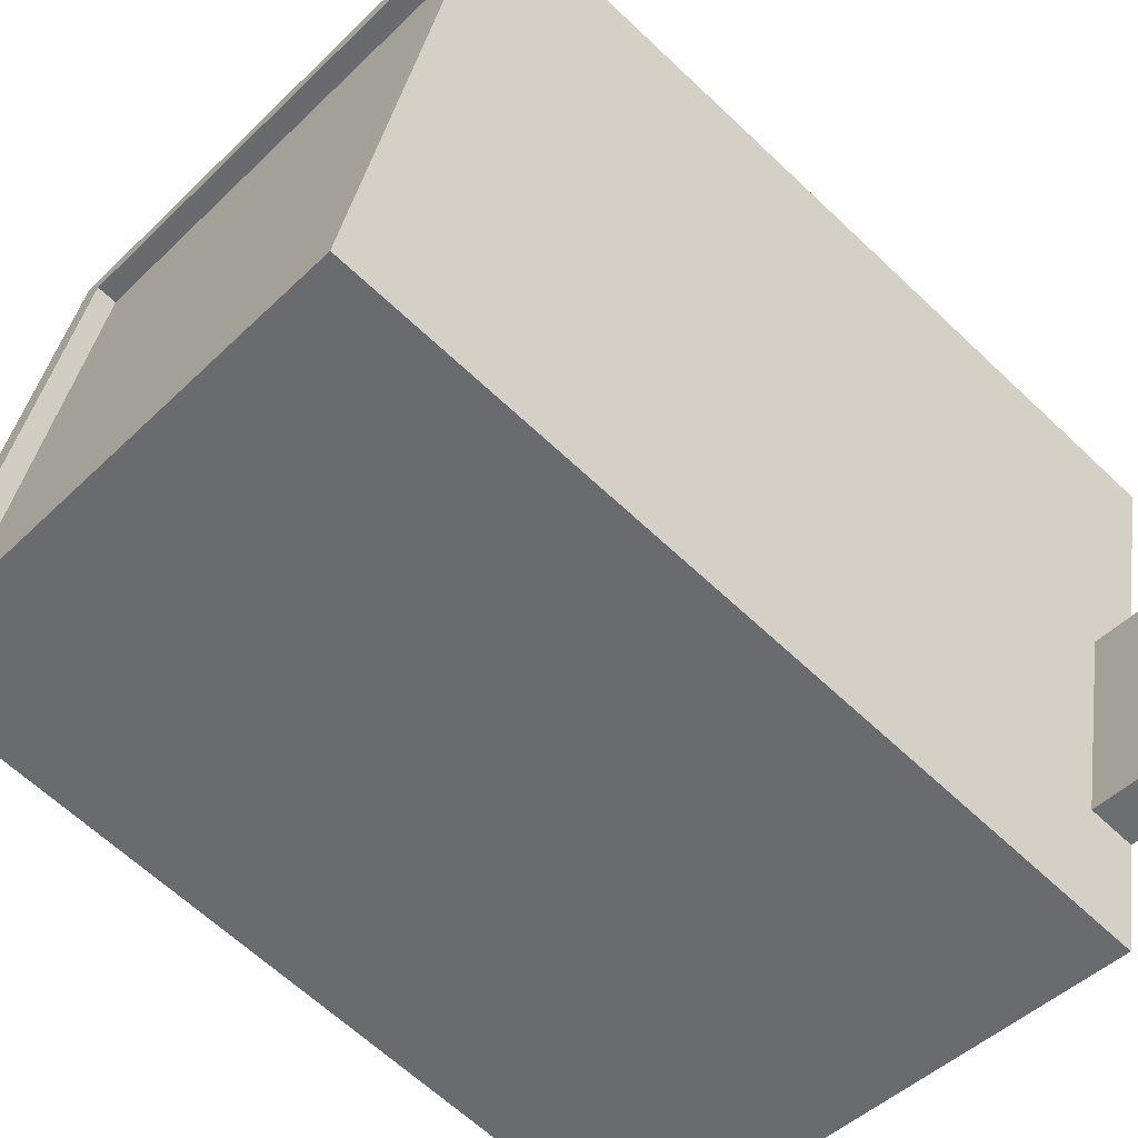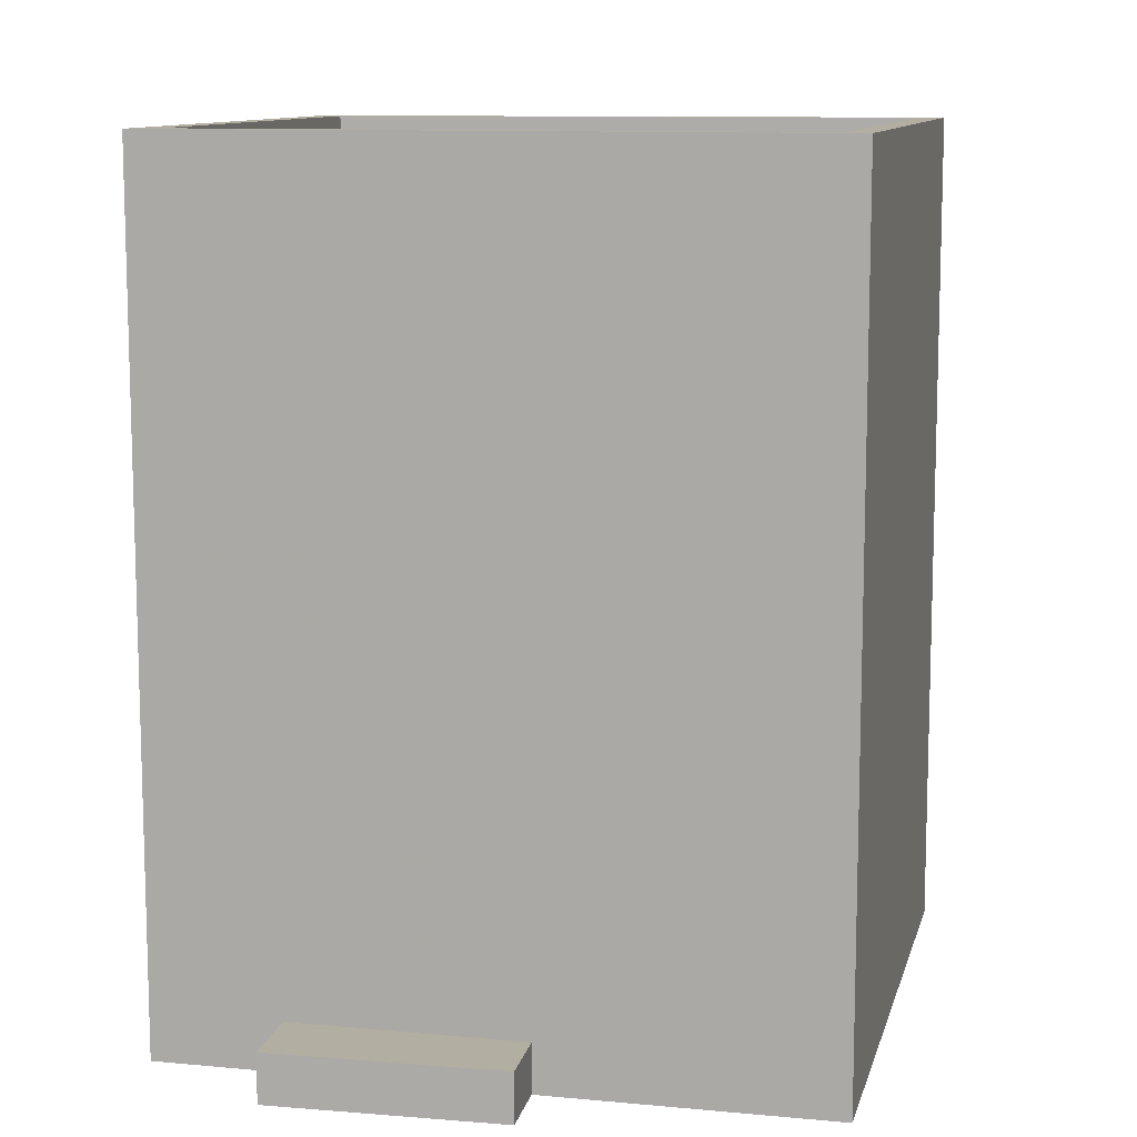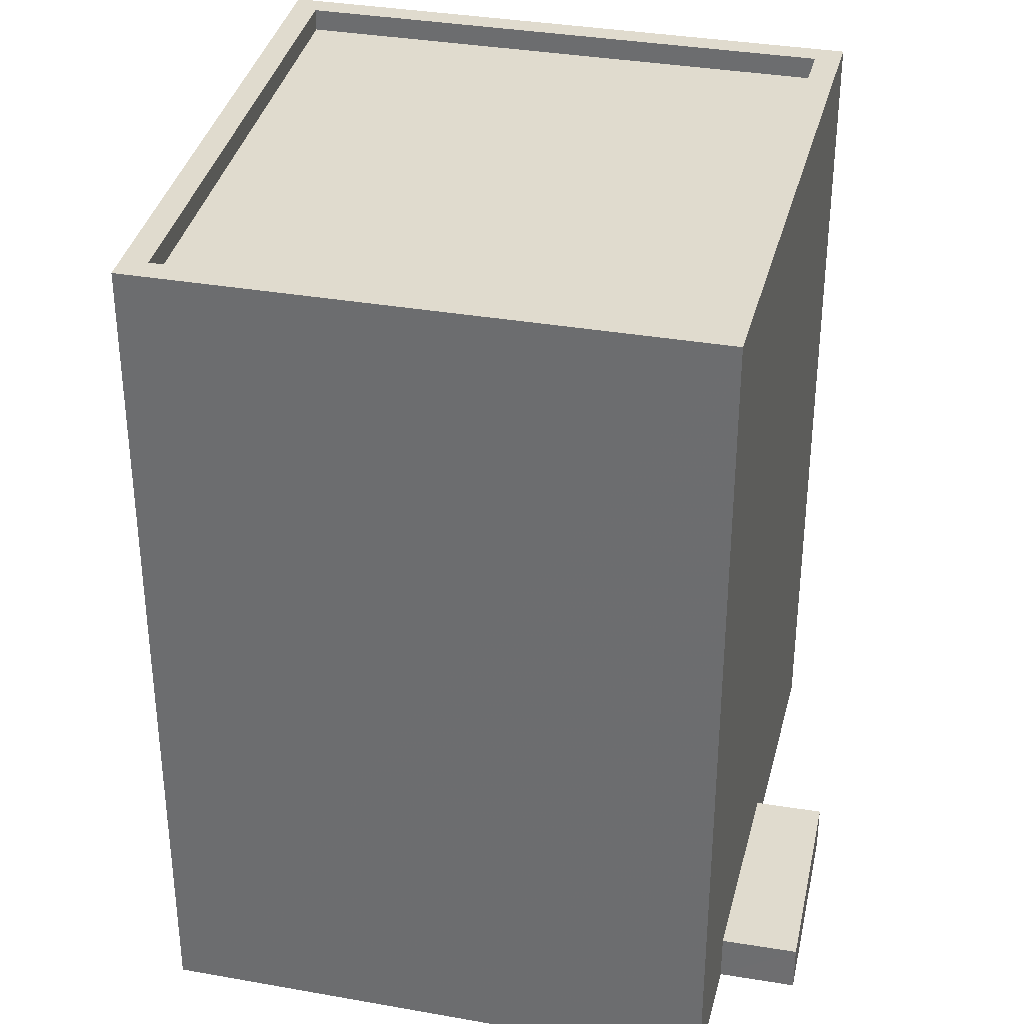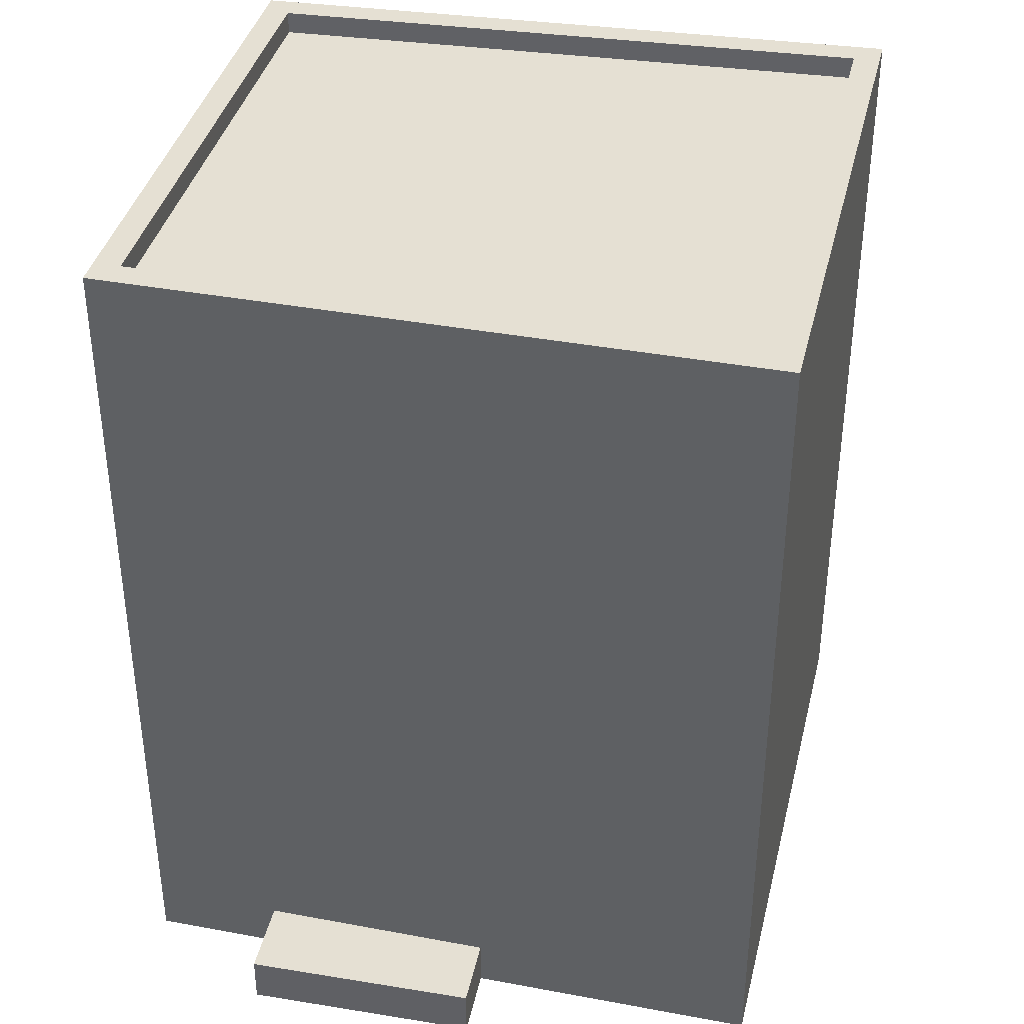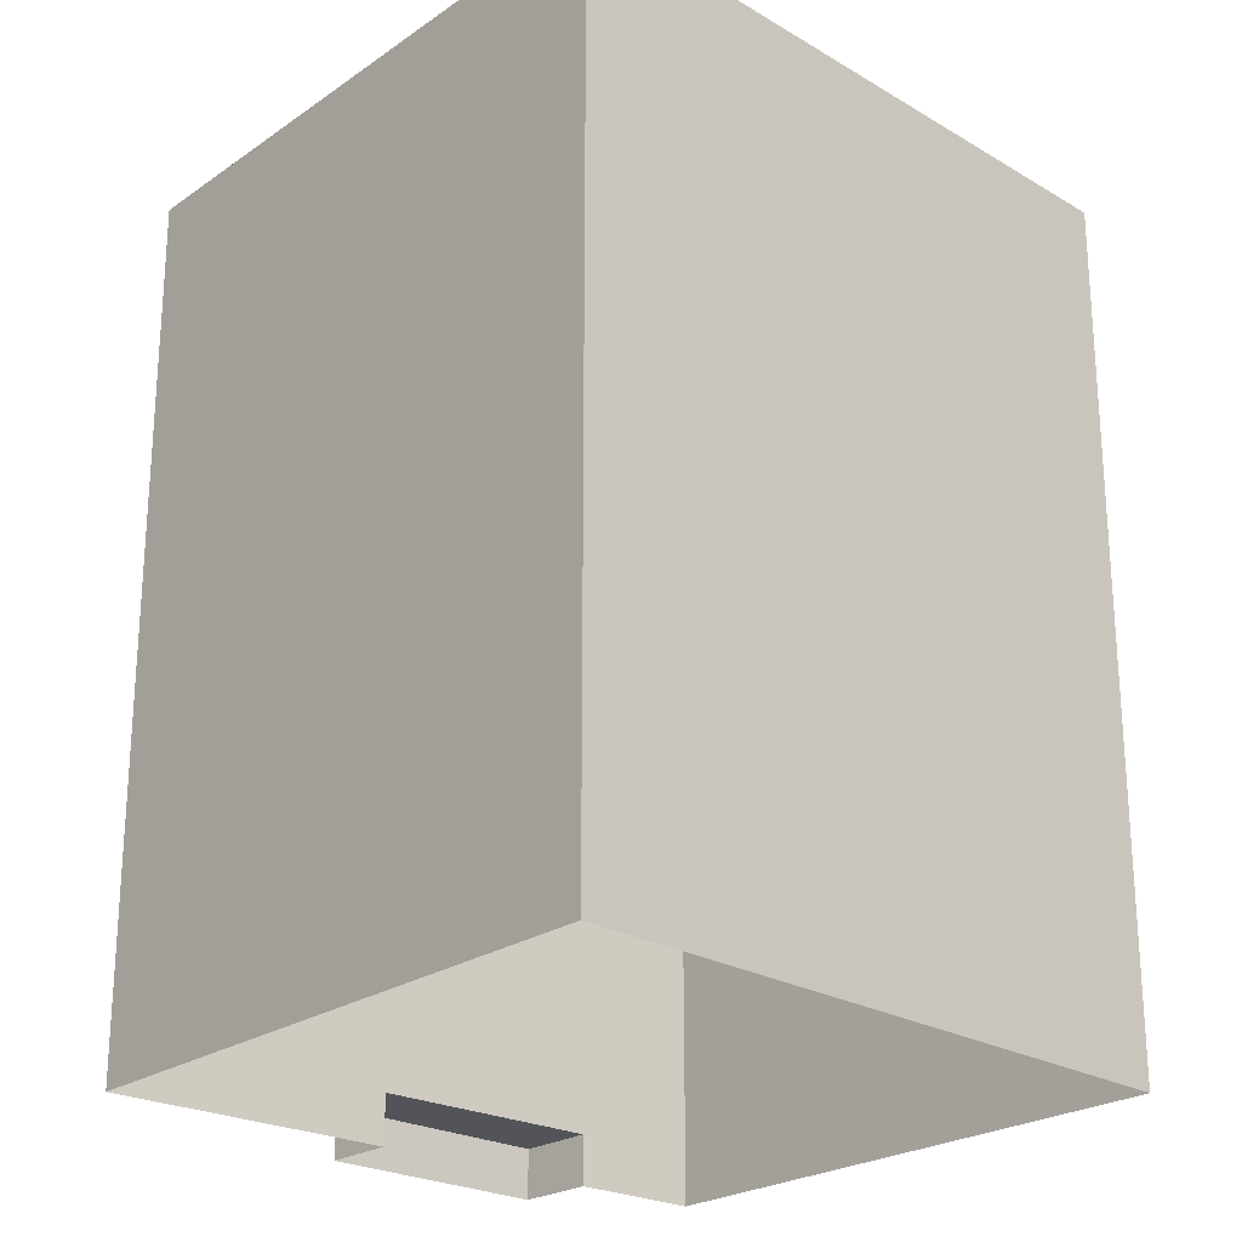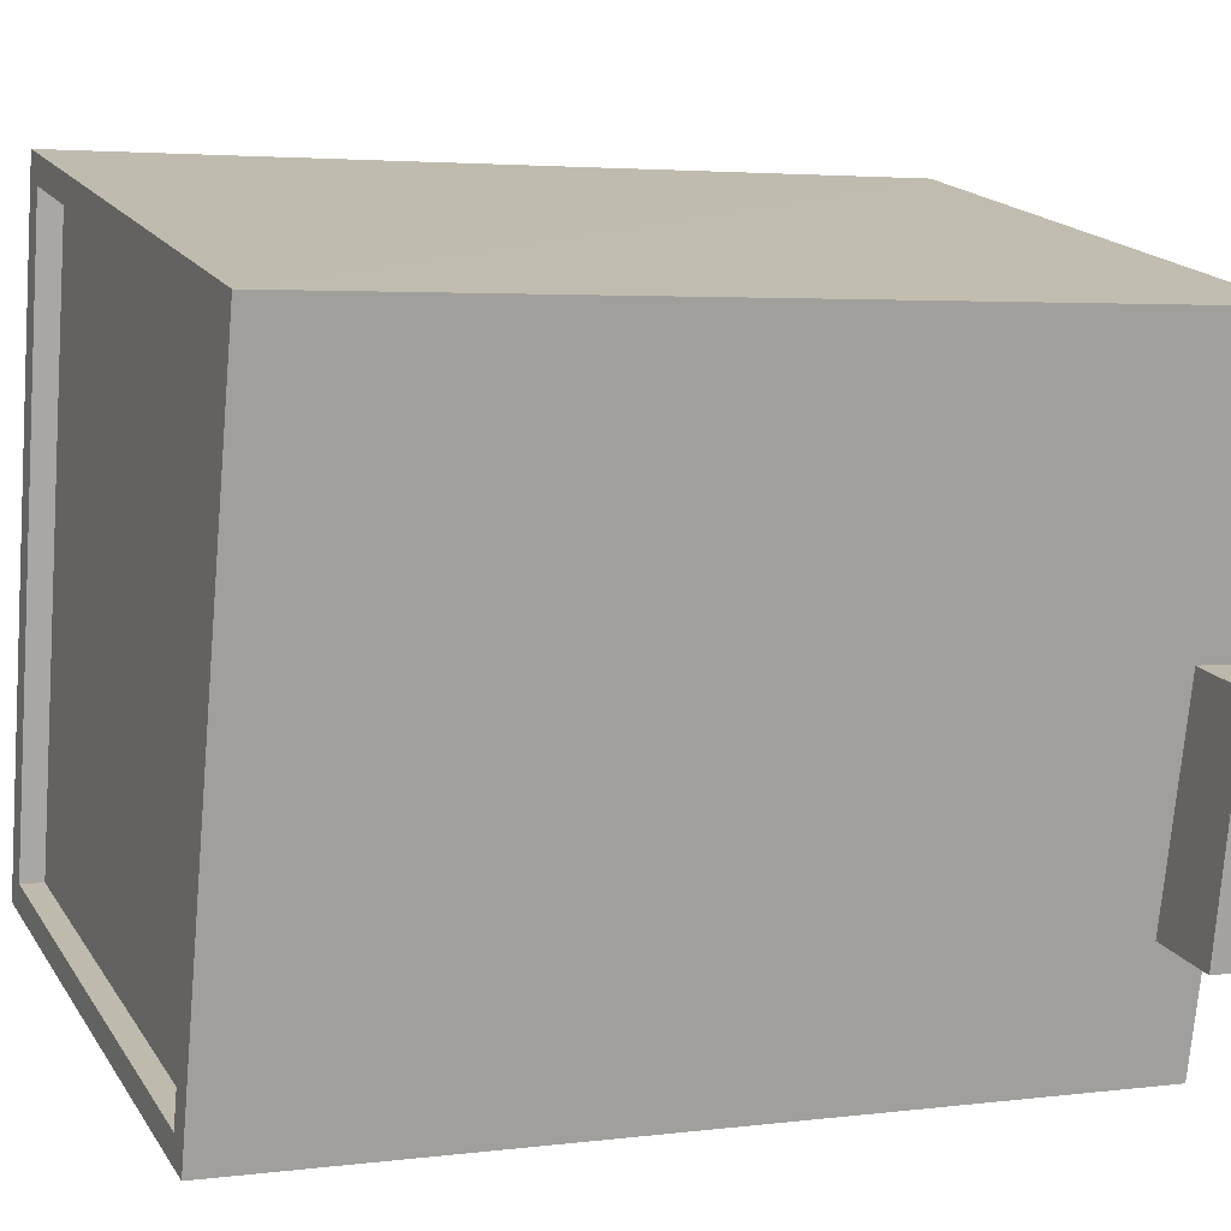
<metadata>
{"format":"obj","ext":"obj","renderer":"f3d","projection":"perspective","resolution":1024,"background":"white","views":[{"elev":-63.9,"azim":46.3,"up":"+Y"},{"elev":10.7,"azim":90.1,"up":"+Z"},{"elev":33.6,"azim":0.9,"up":"+Z"},{"elev":38.2,"azim":90.3,"up":"+Z"},{"elev":-23.8,"azim":-144.3,"up":"+Z"},{"elev":3.6,"azim":66.9,"up":"+Y"}]}
</metadata>
<code>
v -8265 -3.779e+04 24.33
v -8264 -3.779e+04 24.98
v -8264 -3.779e+04 24.33
v -8265 -3.779e+04 24.98
v -8265 -3.779e+04 24.33
v -8265 -3.779e+04 24.98
v -8266 -3.779e+04 24.33
v -8266 -3.779e+04 24.98
v -8264 -3.779e+04 24.33
v -8264 -3.779e+04 35.65
v -8266 -3.78e+04 24.33
v -8266 -3.78e+04 35.65
v -8274 -3.779e+04 24.33
v -8274 -3.779e+04 35.66
v -8272 -3.778e+04 35.66
v -8272 -3.778e+04 24.33
v -8265 -3.779e+04 35.65
v -8272 -3.779e+04 35.36
v -8265 -3.779e+04 35.35
v -8272 -3.779e+04 35.66
v -8267 -3.779e+04 35.35
v -8267 -3.779e+04 35.65
v -8273 -3.779e+04 35.36
v -8273 -3.779e+04 35.66
f 9 1 16
f 16 1 13
f 11 13 7
f 1 3 5
f 7 1 5
f 13 1 7
f 1 2 3
f 1 4 2
f 2 5 3
f 2 6 5
f 7 5 6
f 8 7 6
f 1 9 4
f 9 10 4
f 7 8 11
f 4 10 12
f 8 4 12
f 11 8 12
f 12 13 11
f 12 14 13
f 15 16 13
f 14 15 13
f 10 9 16
f 15 10 16
f 17 18 19
f 17 20 18
f 17 19 21
f 22 17 21
f 22 21 23
f 24 22 23
f 20 23 18
f 20 24 23
f 4 6 2
f 4 8 6
f 17 12 10
f 17 22 12
f 23 21 19
f 18 23 19
f 10 15 20
f 10 20 17
f 14 12 22
f 14 20 15
f 24 14 22
f 20 14 24

</code>
